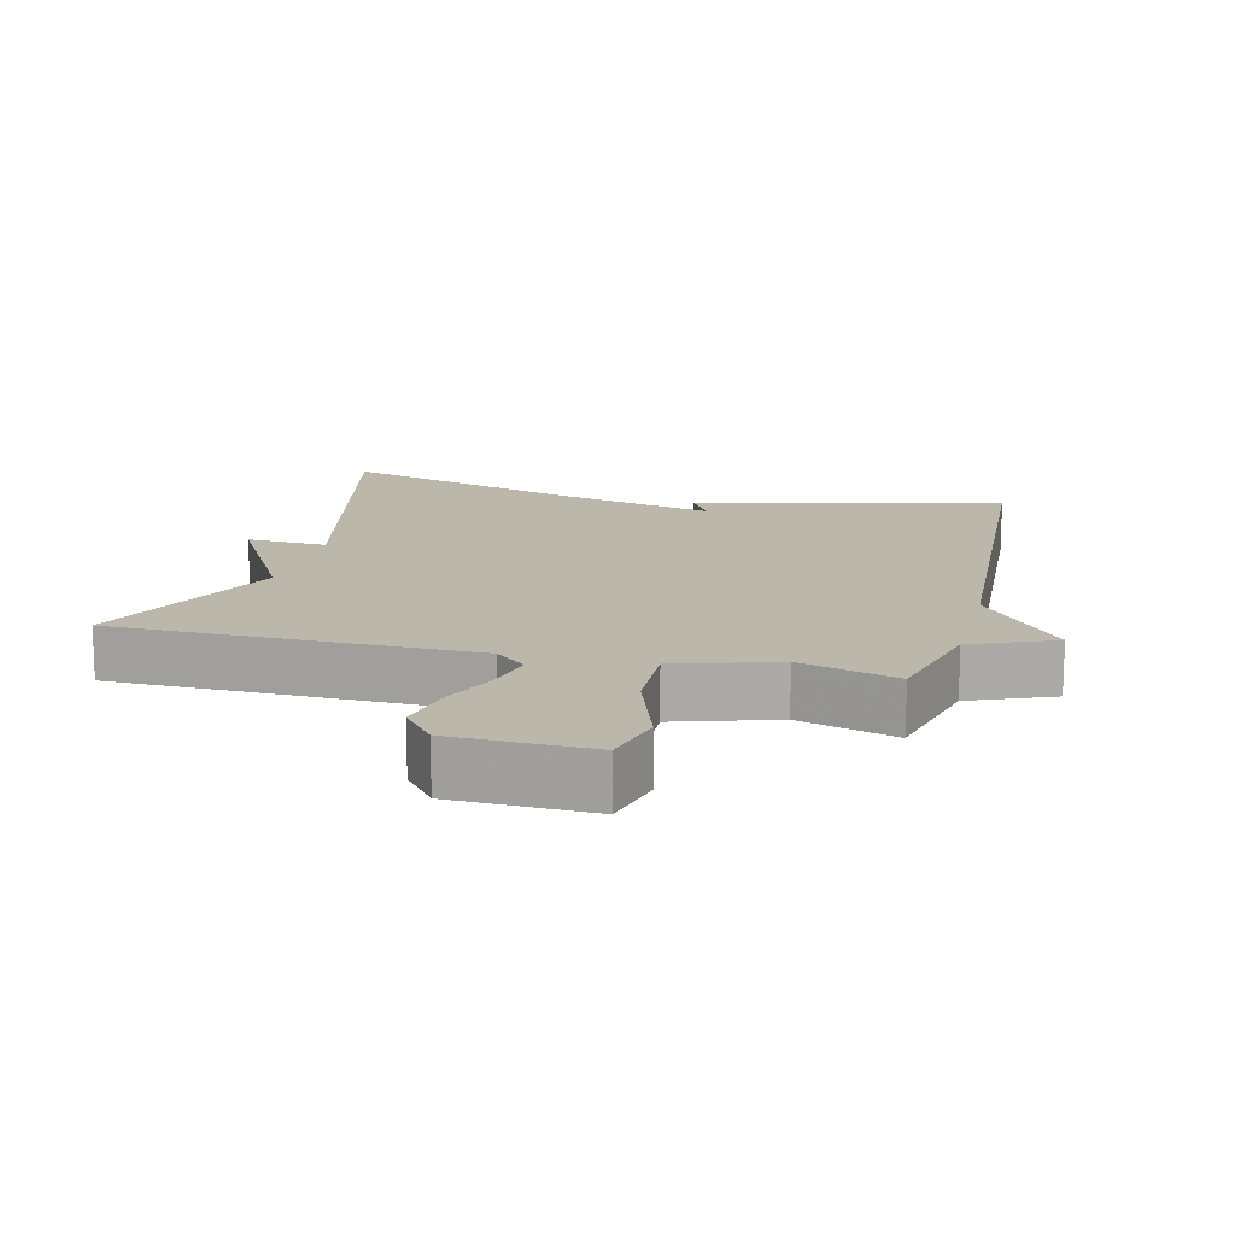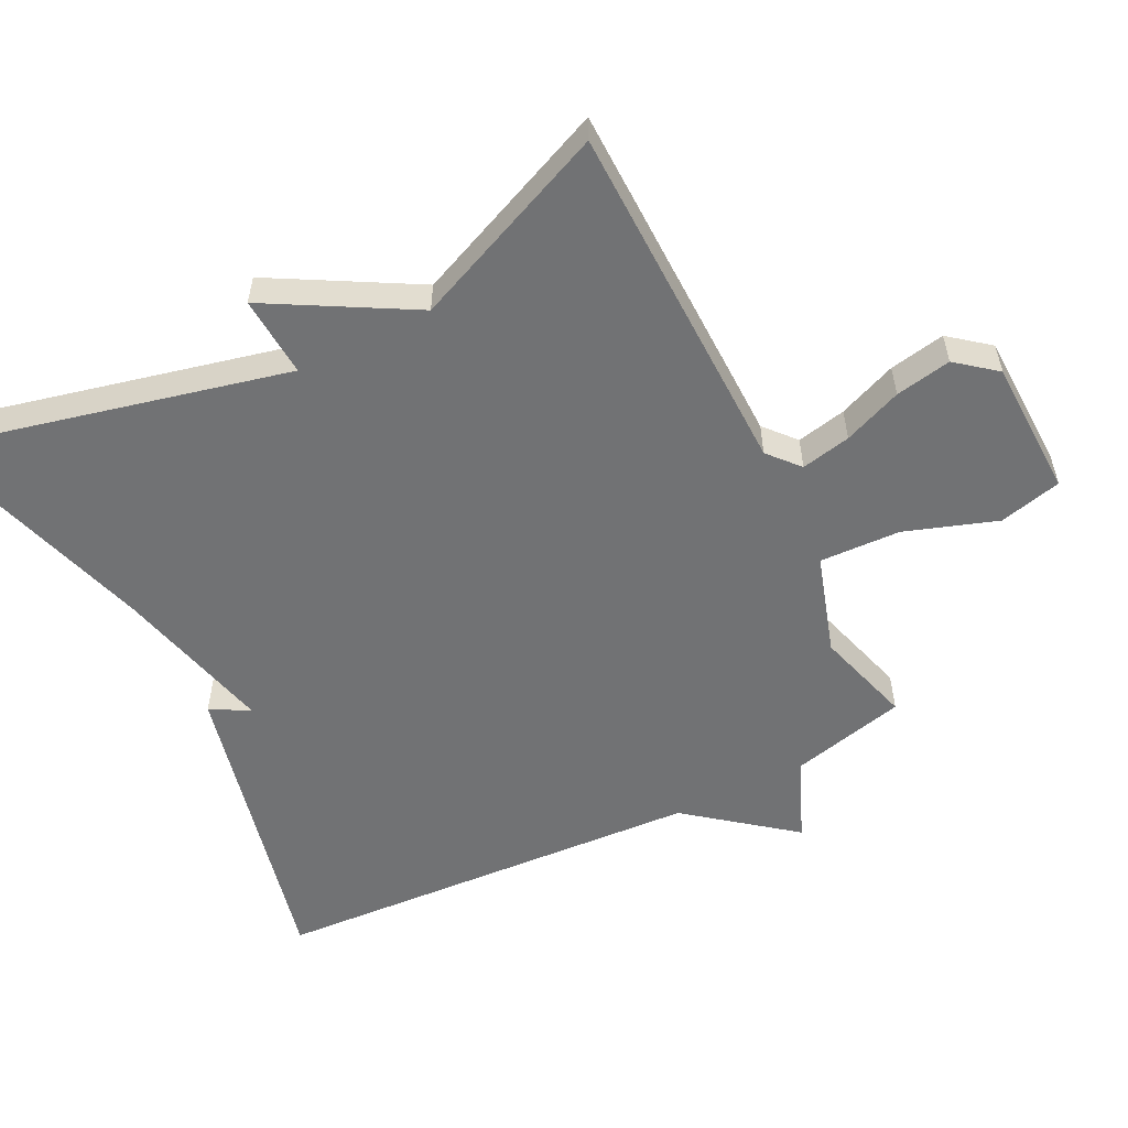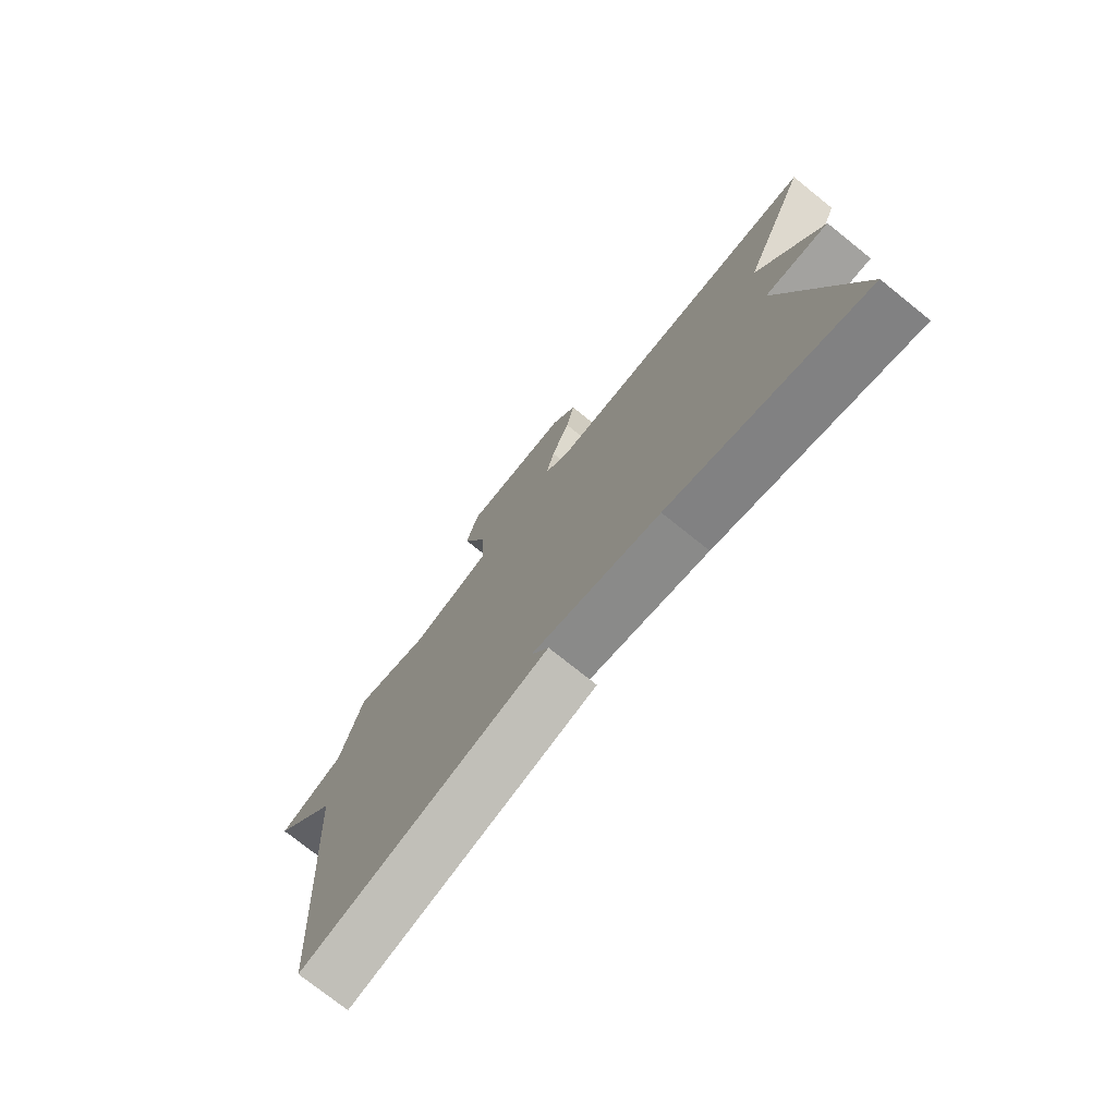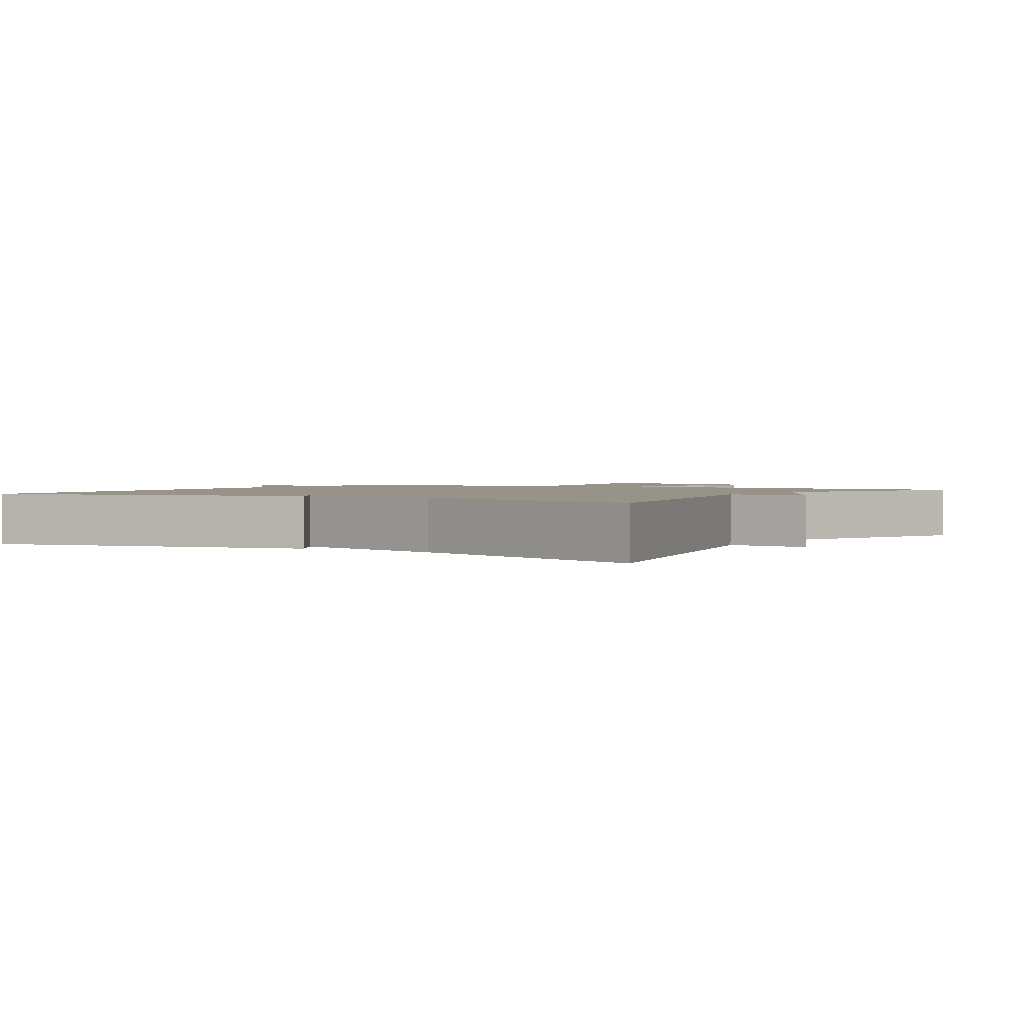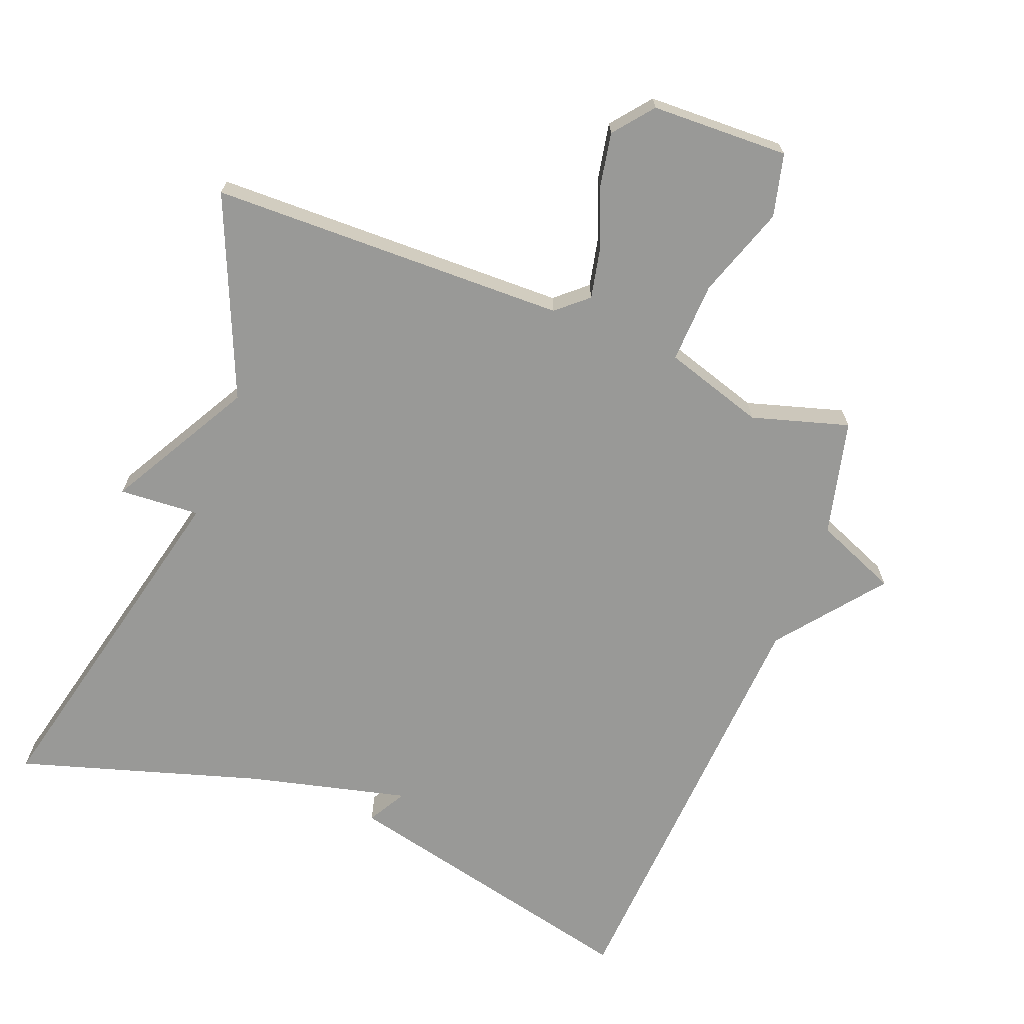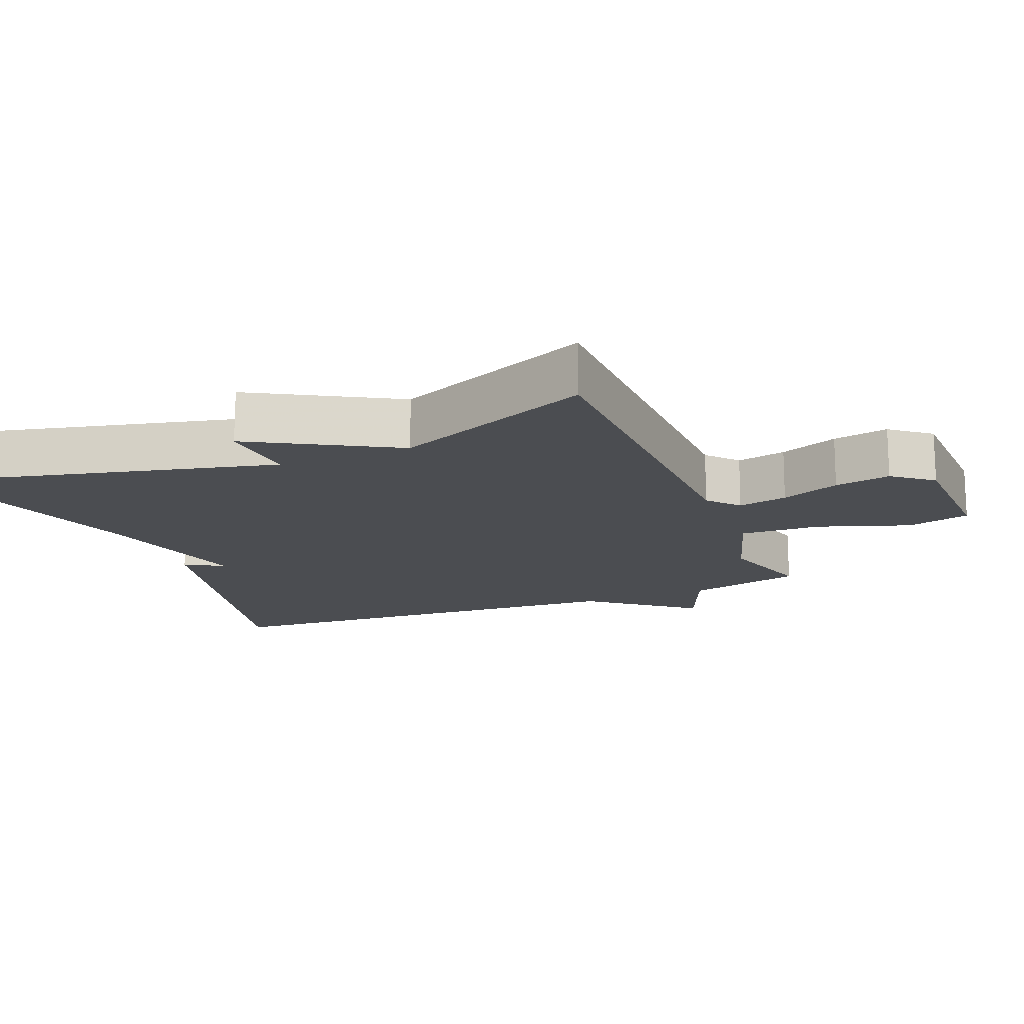
<metadata>
{"format":"obj","ext":"obj","renderer":"f3d","projection":"perspective","resolution":1024,"background":"white","views":[{"elev":14.3,"azim":14.1,"up":"+Y"},{"elev":-55.4,"azim":-63.2,"up":"+Y"},{"elev":-75.5,"azim":-128.7,"up":"+Z"},{"elev":1.6,"azim":-148.1,"up":"+Y"},{"elev":-68.8,"azim":-21.0,"up":"+Y"},{"elev":-16.0,"azim":-67.8,"up":"+Y"}]}
</metadata>
<code>
v -0.5 0.07 -0.5
v -0.378 0.07 0.01
v -0.495 0.07 0.003
v -0.378 0.07 0.21
v -0.5 0.07 0.5
v 0.017 0.07 0.507
v 0.062 0.07 0.546
v 0.047 0.07 0.618
v 0.013 0.07 0.703
v -0.002 0.07 0.784
v 0.044 0.07 0.841
v 0.243 0.07 0.846
v 0.265 0.07 0.755
v 0.219 0.07 0.622
v 0.214 0.07 0.505
v 0.359 0.07 0.459
v 0.5 0.07 0.5
v 0.54 0.07 0.332
v 0.659 0.07 0.282
v 0.54 0.07 0.132
v 0.5 0.07 -0.5
v 0.053 0.07 -0.394
v 0.085 0.07 -0.338
v -0.147 0.07 -0.394
v -0.5 0 -0.5
v -0.378 0 0.01
v -0.495 0 0.003
v -0.378 0 0.21
v -0.5 0 0.5
v 0.017 0 0.507
v 0.062 0 0.546
v 0.047 0 0.618
v 0.013 0 0.703
v -0.002 0 0.784
v 0.044 0 0.841
v 0.243 0 0.846
v 0.265 0 0.755
v 0.219 0 0.622
v 0.214 0 0.505
v 0.359 0 0.459
v 0.5 0 0.5
v 0.54 0 0.332
v 0.659 0 0.282
v 0.54 0 0.132
v 0.5 0 -0.5
v 0.053 0 -0.394
v 0.085 0 -0.338
v -0.147 0 -0.394
f 20 21 22 23
f 20 23 24
f 19 20 24
f 18 19 24
f 24 1 2
f 18 24 2
f 17 18 2
f 16 17 2
f 12 13 14
f 11 12 14
f 10 11 14
f 9 10 14
f 8 9 14
f 7 8 14 15
f 16 2 3
f 15 16 3
f 7 15 3
f 6 7 3
f 6 3 4
f 4 5 6
f 47 46 45 44
f 48 47 44
f 48 44 43
f 48 43 42
f 26 25 48
f 26 48 42
f 26 42 41
f 26 41 40
f 38 37 36
f 38 36 35
f 38 35 34
f 38 34 33
f 38 33 32
f 39 38 32 31
f 27 26 40
f 27 40 39
f 27 39 31
f 27 31 30
f 28 27 30
f 30 29 28
f 1 25 26 2
f 2 26 27 3
f 3 27 28 4
f 4 28 29 5
f 5 29 30 6
f 6 30 31 7
f 7 31 32 8
f 8 32 33 9
f 9 33 34 10
f 10 34 35 11
f 11 35 36 12
f 12 36 37 13
f 13 37 38 14
f 14 38 39 15
f 15 39 40 16
f 16 40 41 17
f 17 41 42 18
f 18 42 43 19
f 19 43 44 20
f 20 44 45 21
f 21 45 46 22
f 22 46 47 23
f 23 47 48 24
f 24 48 25 1

</code>
